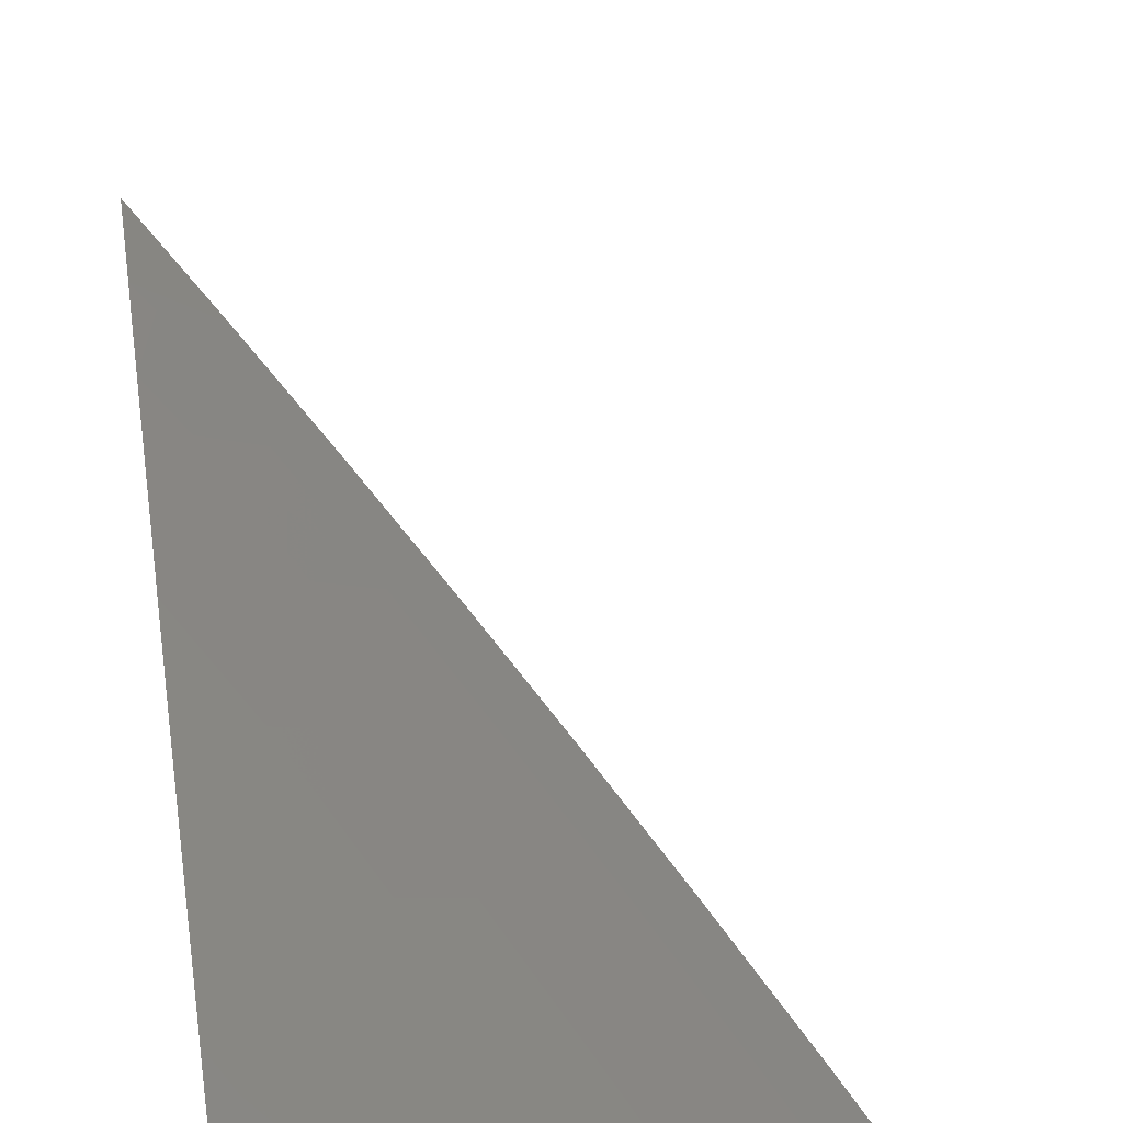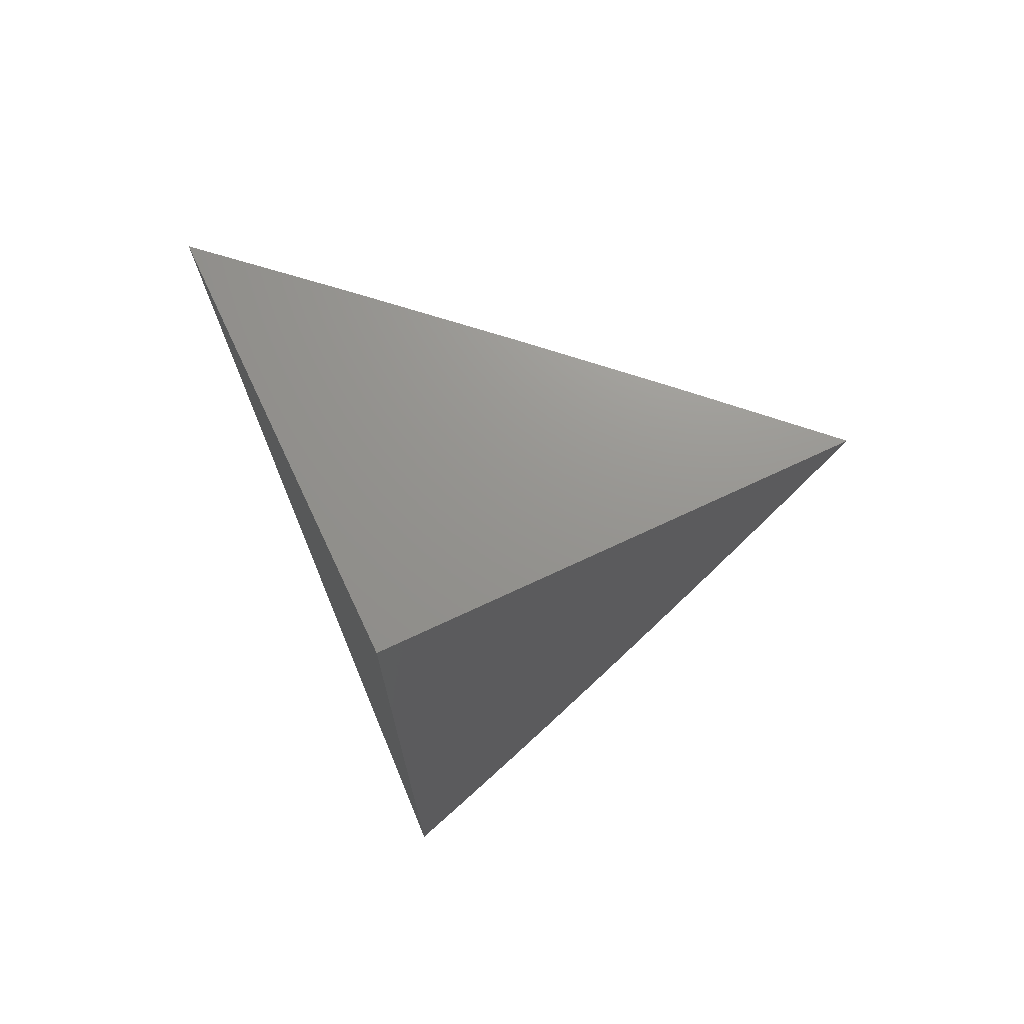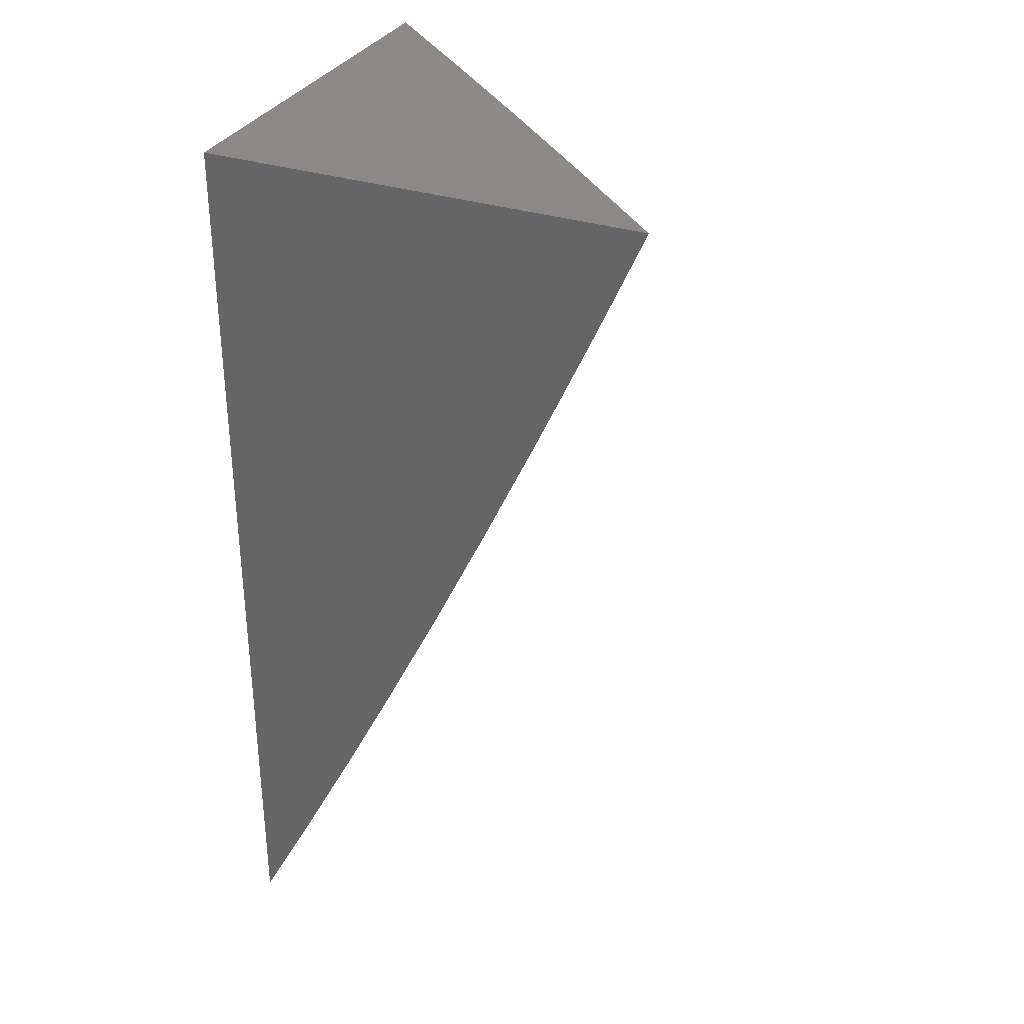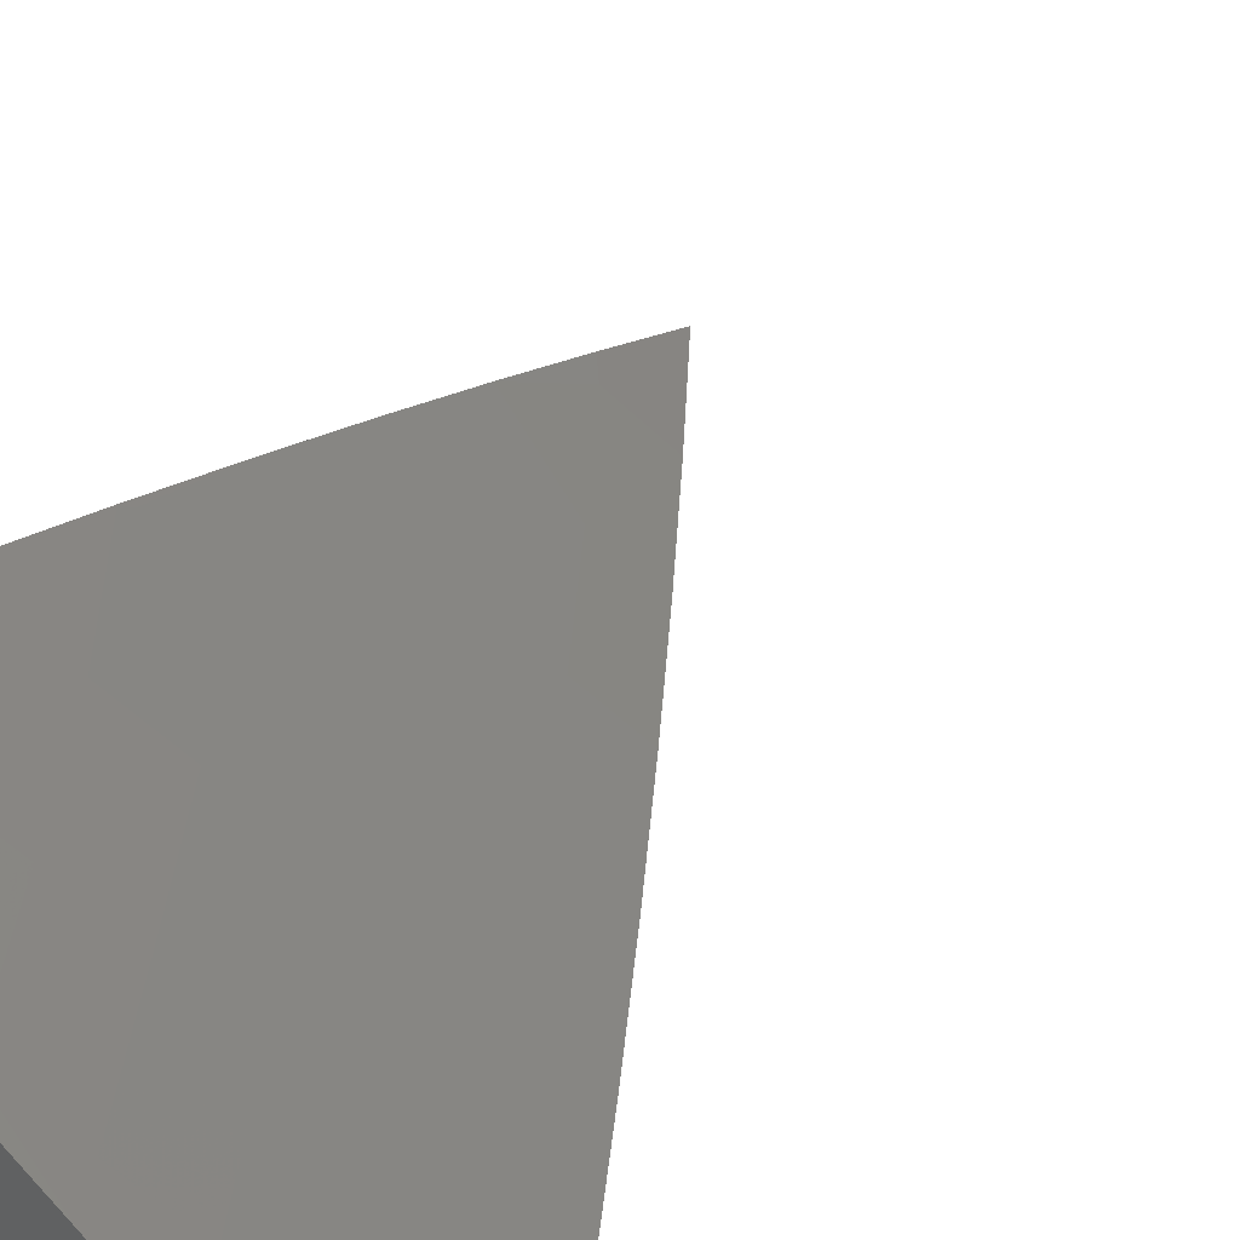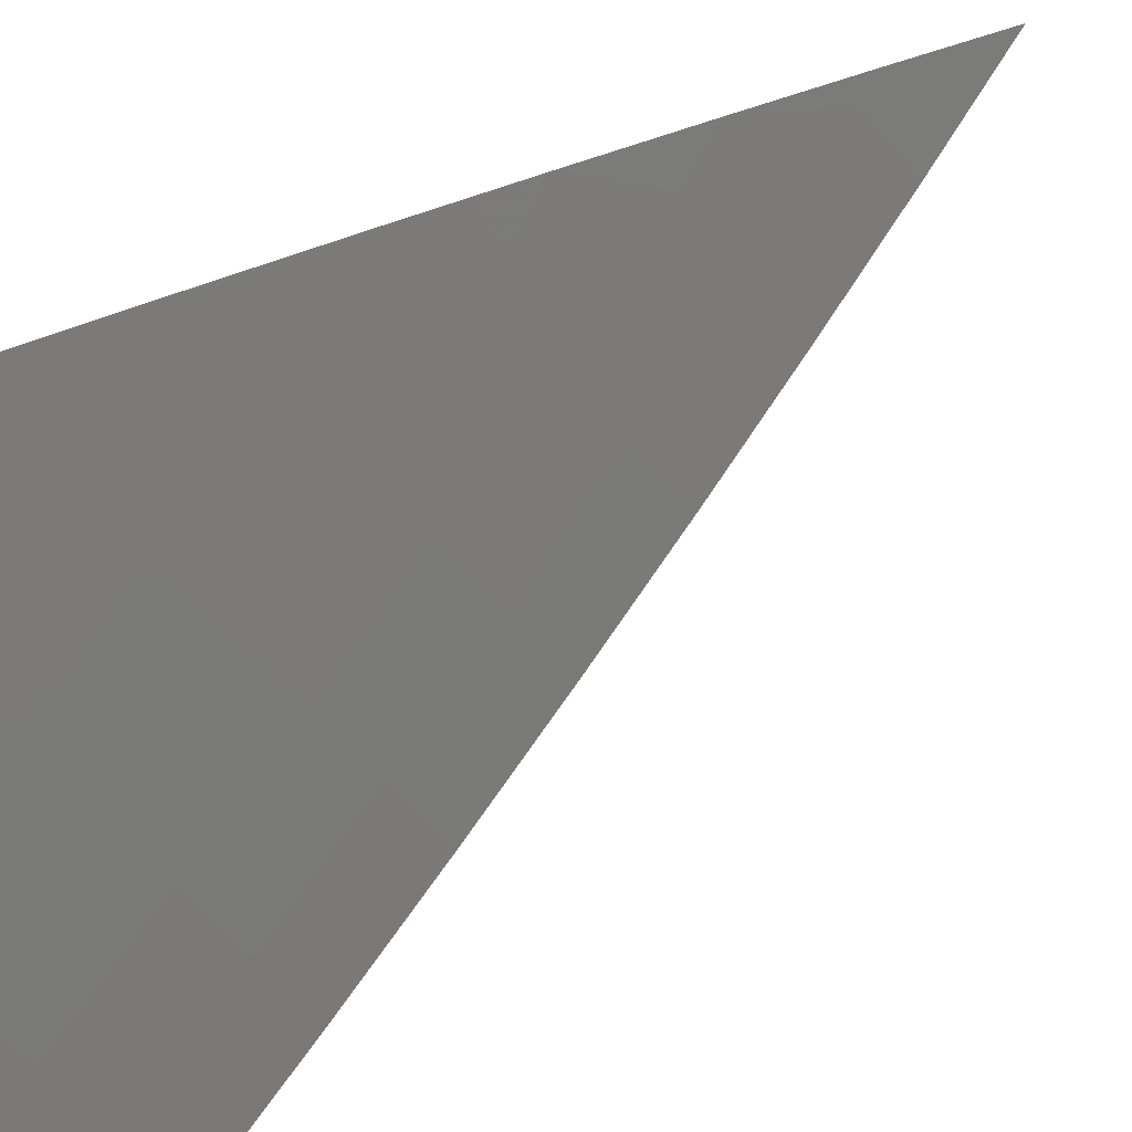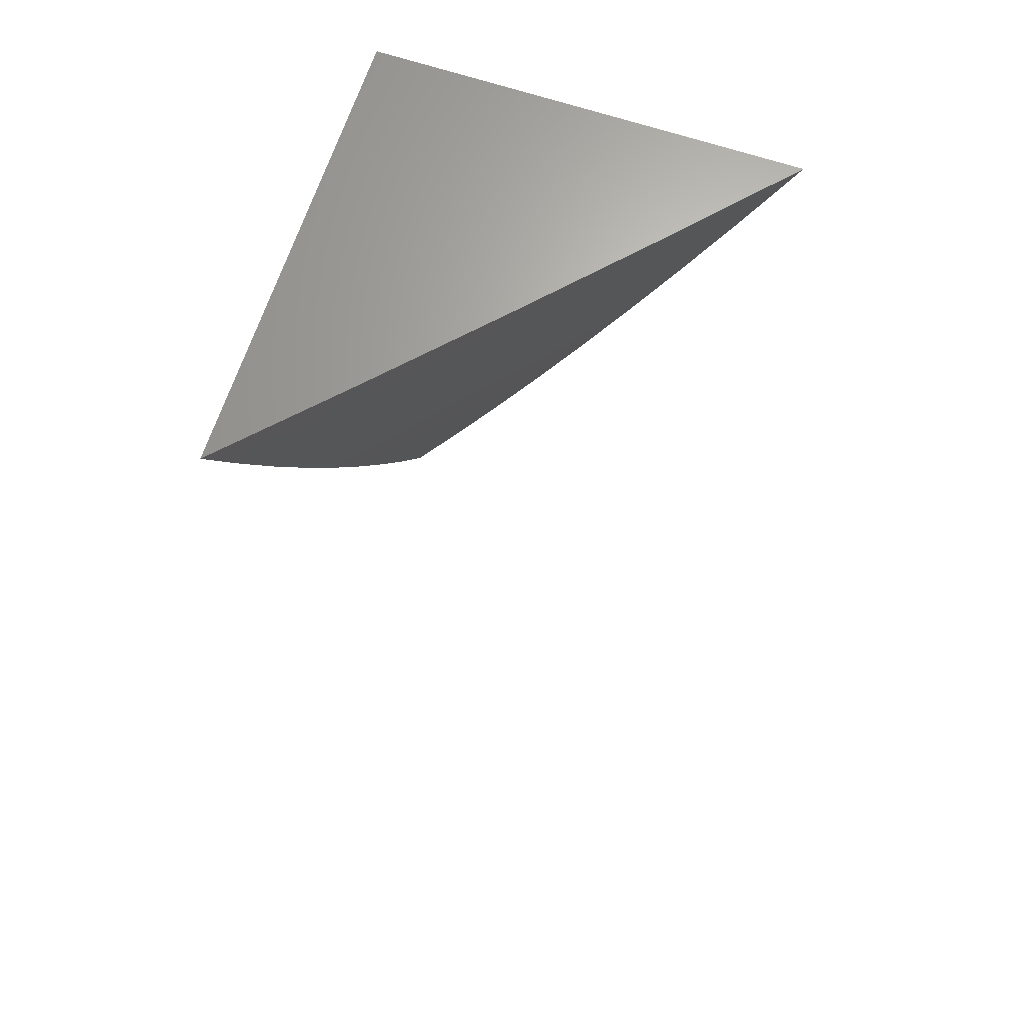
<metadata>
{"format":"stl","ext":"stl","renderer":"f3d","projection":"perspective","resolution":1024,"background":"white","views":[{"elev":56.8,"azim":171.3,"up":"+Z"},{"elev":71.0,"azim":154.8,"up":"+Y"},{"elev":32.4,"azim":-155.7,"up":"+Y"},{"elev":41.6,"azim":-149.3,"up":"+Z"},{"elev":73.0,"azim":-119.7,"up":"+Z"},{"elev":67.0,"azim":-71.7,"up":"+Y"}]}
</metadata>
<code>
# stl→obj: 50 verts, 96 faces
v -7.216 -3 8.068
v -7.287 -3 8
v -7.224 -3.063 8.034
v -7.254 -3.076 8
v -7.191 -3.137 8.034
v -7.22 -3.151 8
v -7.156 -3.211 8.034
v -7.185 -3.225 8
v -7.121 -3.285 8.034
v -7.15 -3.3 8
v -7.085 -3.359 8.034
v -7.113 -3.374 8
v -7.048 -3.432 8.034
v -7.076 -3.448 8
v -7.01 -3.506 8.034
v -7.039 -3.521 8
v -7 -3.521 8.036
v -7 -3.594 8
v -7 -3.447 8.071
v -7.019 -3.418 8.068
v -7 -3.373 8.106
v -7.056 -3.345 8.068
v -7.026 -3.331 8.102
v -7.092 -3.272 8.068
v -7.062 -3.258 8.102
v -7.127 -3.198 8.068
v -7.097 -3.184 8.102
v -7.161 -3.124 8.068
v -7.131 -3.111 8.102
v -7.194 -3.05 8.068
v -7.164 -3.037 8.102
v -7.145 -3 8.135
v -7.134 -3.024 8.135
v -7.104 -3.011 8.169
v -7.071 -3.085 8.169
v -7.073 -3 8.202
v -7.041 -3.071 8.202
v -7.01 -3.058 8.235
v -7 -3.075 8.237
v -7 -3 8.268
v -7 -3.299 8.14
v -7 -3.225 8.173
v -7.002 -3.23 8.169
v -7.032 -3.244 8.135
v -7.037 -3.158 8.169
v -7 -3.15 8.205
v -7.007 -3.144 8.202
v -7.101 -3.098 8.135
v -7.067 -3.171 8.135
v -7 -3 8
f 1 2 3
f 3 2 4
f 3 4 5
f 5 4 6
f 5 6 7
f 7 6 8
f 7 8 9
f 9 8 10
f 9 10 11
f 11 10 12
f 11 12 13
f 13 12 14
f 13 14 15
f 15 14 16
f 15 16 17
f 17 16 18
f 17 19 15
f 15 19 13
f 13 19 20
f 20 19 21
f 20 21 22
f 22 21 23
f 22 23 24
f 24 23 25
f 24 25 26
f 26 25 27
f 26 27 28
f 28 27 29
f 28 29 30
f 30 29 31
f 30 31 1
f 1 31 32
f 32 31 33
f 32 33 34
f 34 33 35
f 34 35 36
f 36 35 37
f 36 37 38
f 38 37 39
f 38 39 40
f 21 41 23
f 23 41 25
f 42 43 41
f 41 43 44
f 41 44 25
f 25 44 27
f 43 42 45
f 45 42 46
f 45 46 47
f 47 46 39
f 47 39 37
f 40 36 38
f 36 32 34
f 30 1 3
f 28 30 3
f 28 3 5
f 33 31 48
f 48 31 29
f 48 29 49
f 49 29 27
f 49 27 44
f 26 28 5
f 33 48 35
f 35 48 45
f 35 45 47
f 45 48 49
f 47 37 35
f 24 26 7
f 7 26 5
f 43 45 49
f 43 49 44
f 22 24 9
f 9 24 7
f 20 22 11
f 11 22 9
f 13 20 11
f 40 39 50
f 50 39 46
f 50 46 42
f 42 41 50
f 50 41 21
f 50 21 19
f 19 17 50
f 50 17 18
f 18 16 50
f 50 16 14
f 50 14 12
f 12 10 50
f 50 10 8
f 50 8 6
f 6 4 50
f 50 4 2
f 2 1 50
f 50 1 32
f 50 32 36
f 36 40 50

</code>
